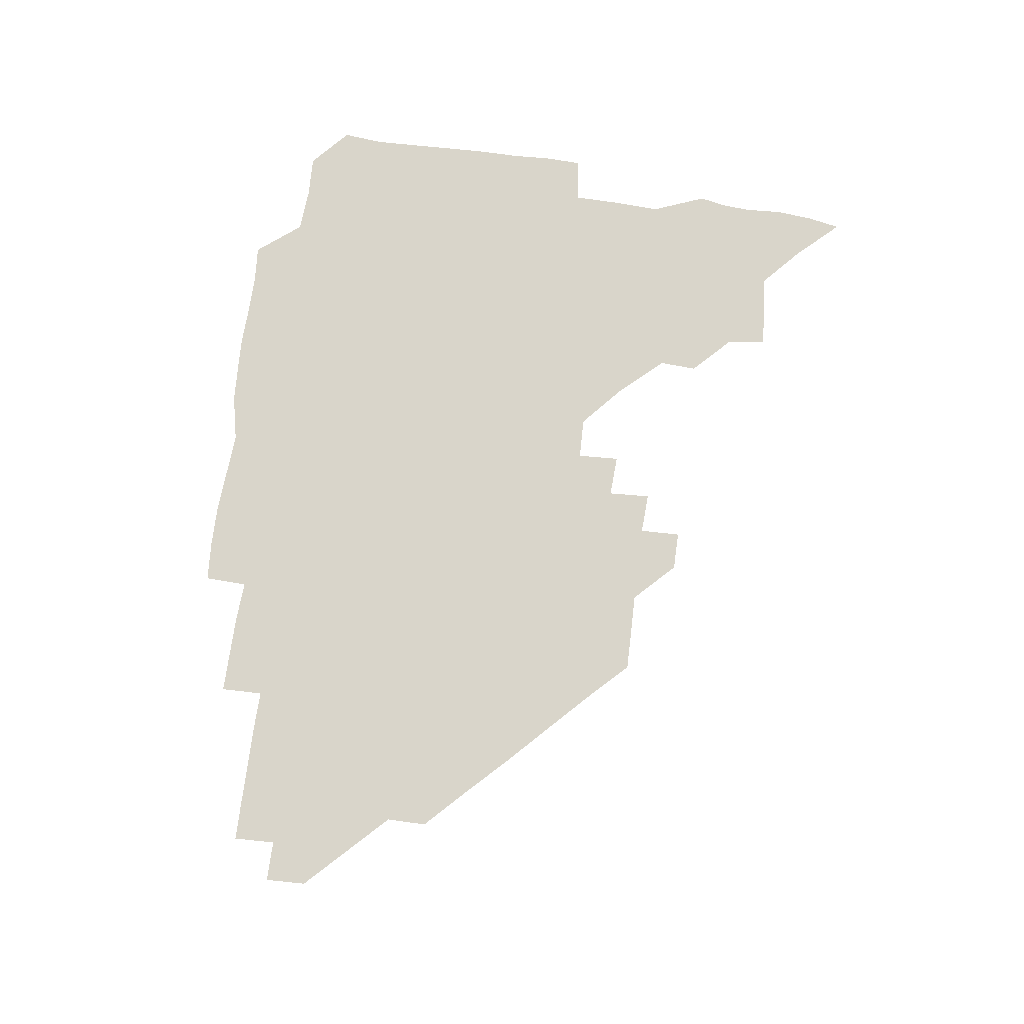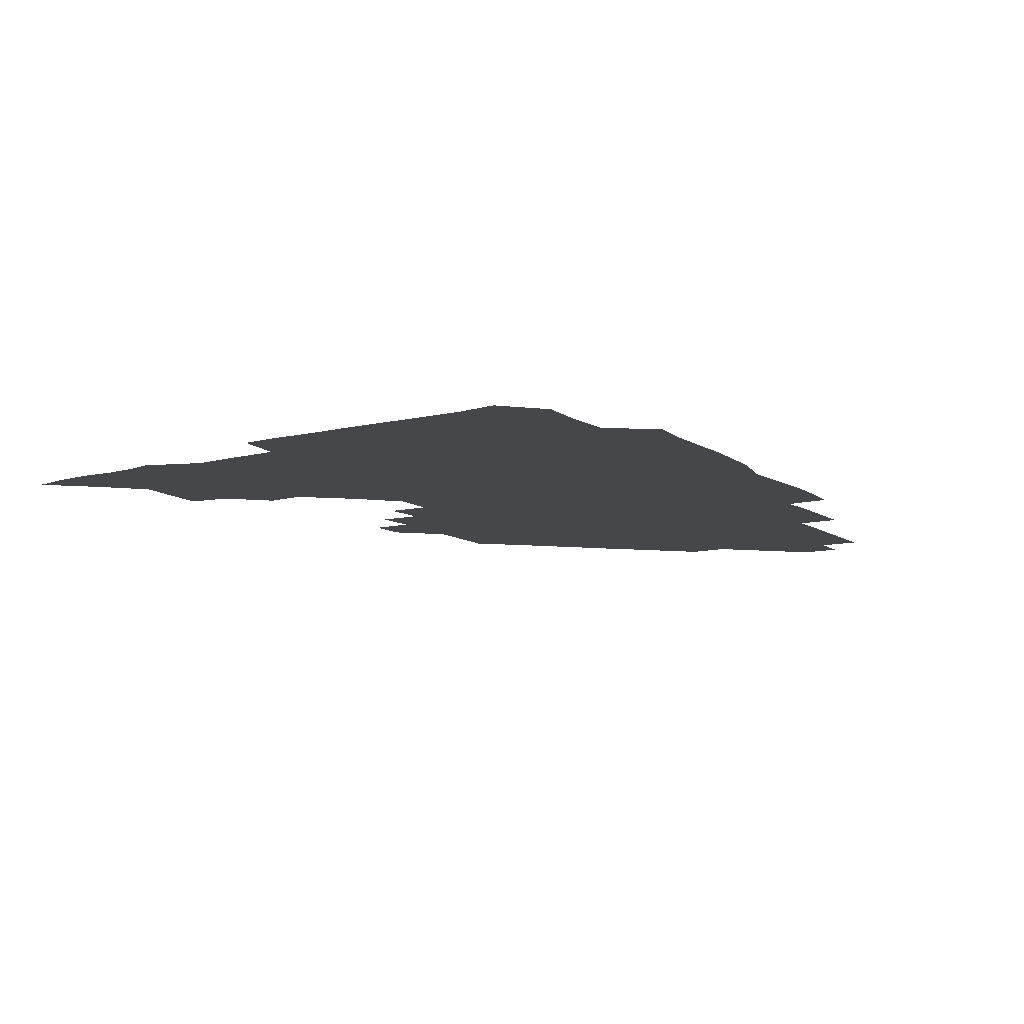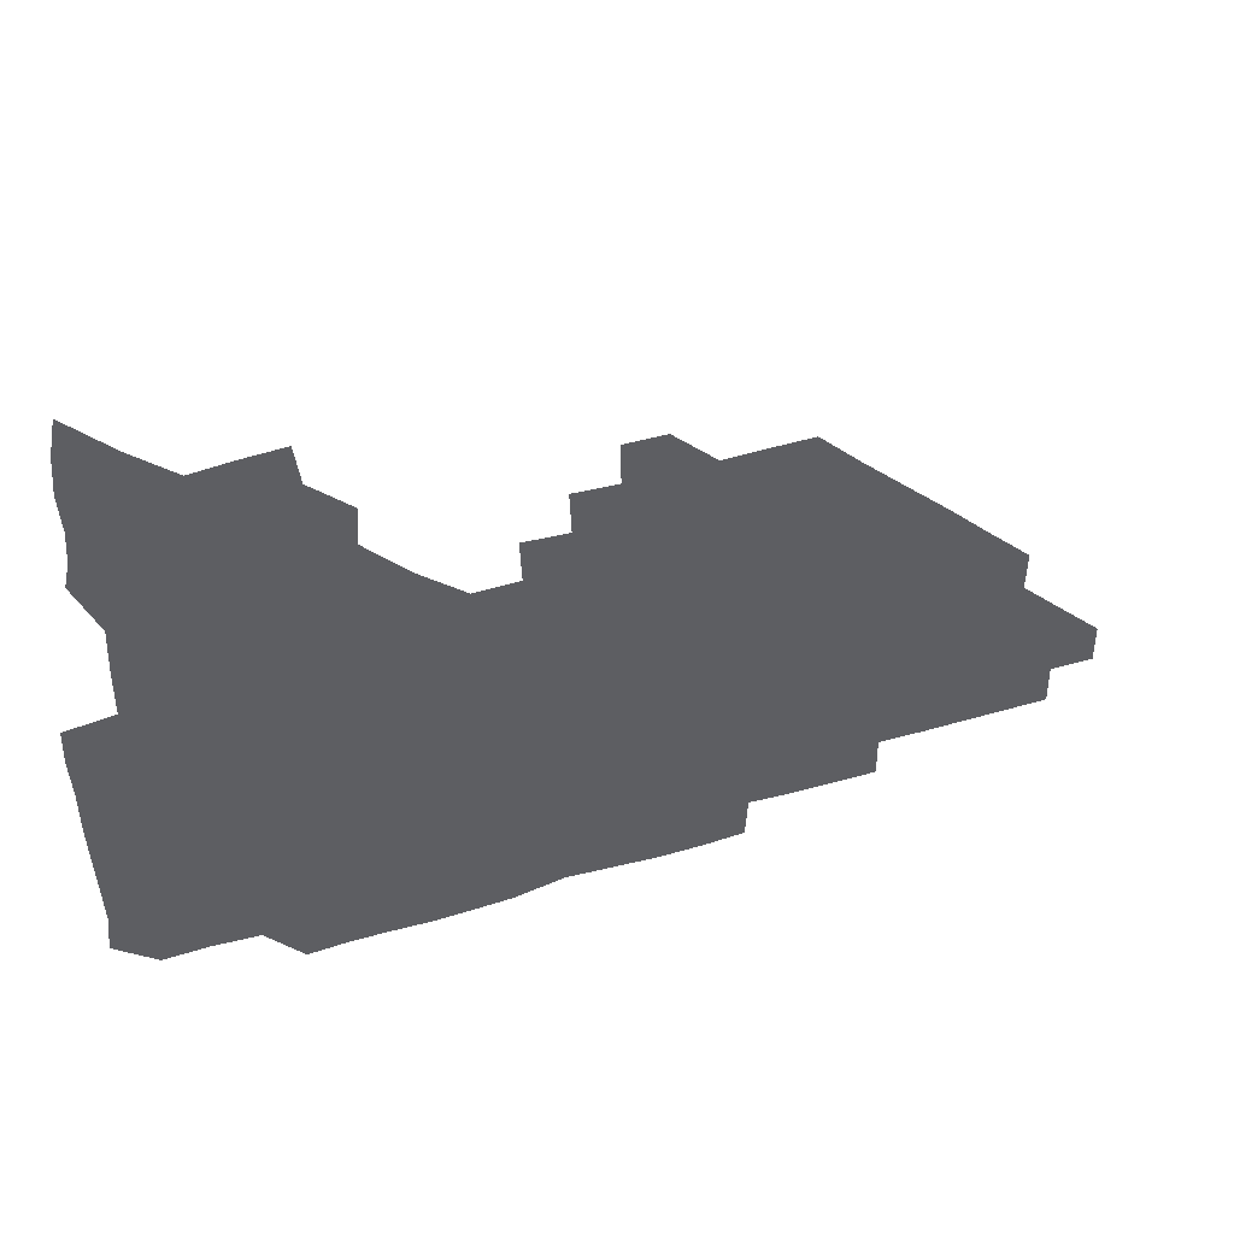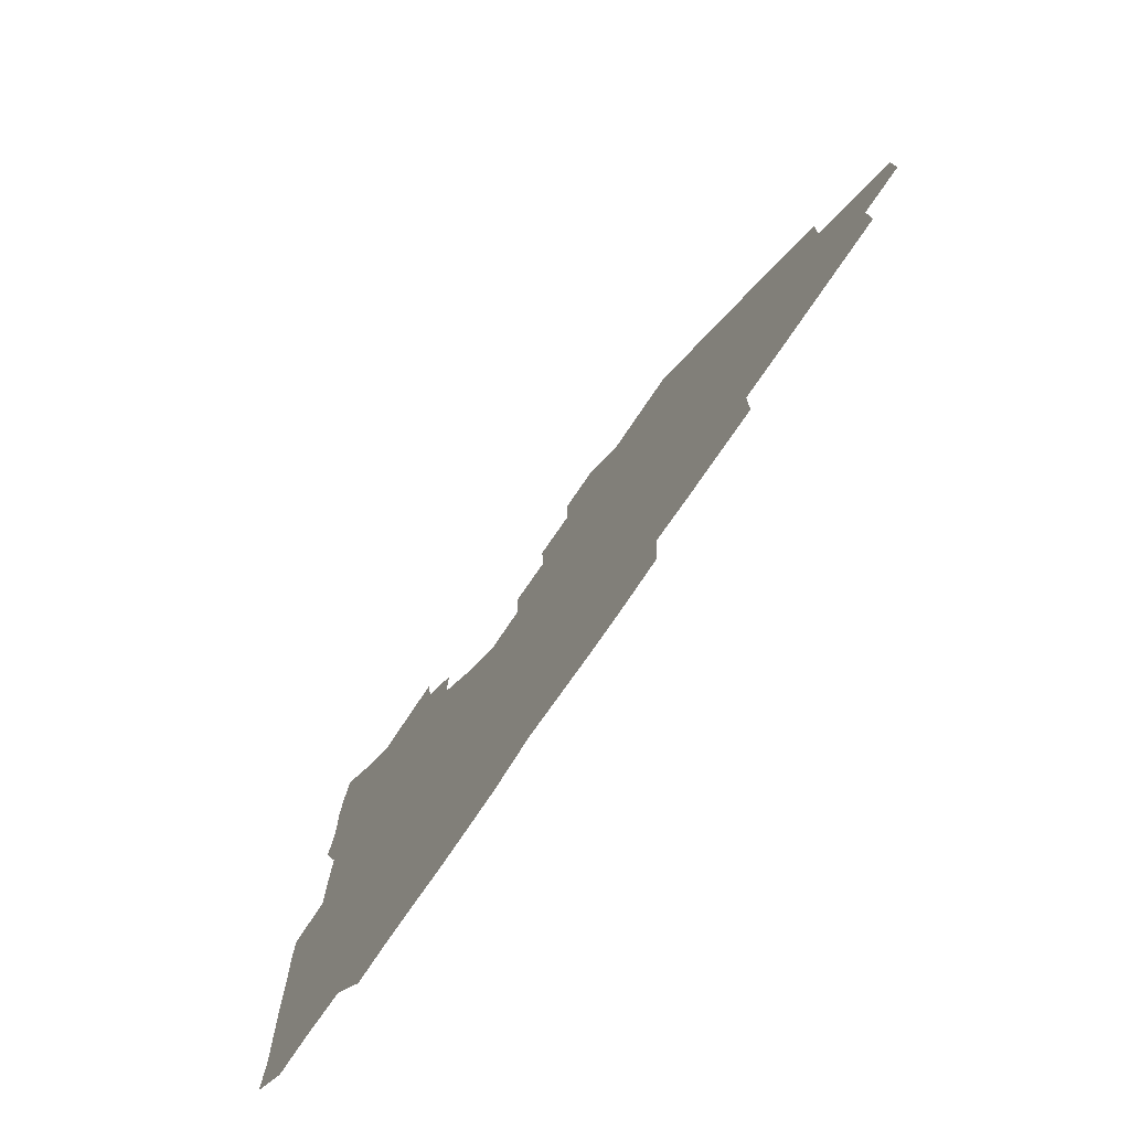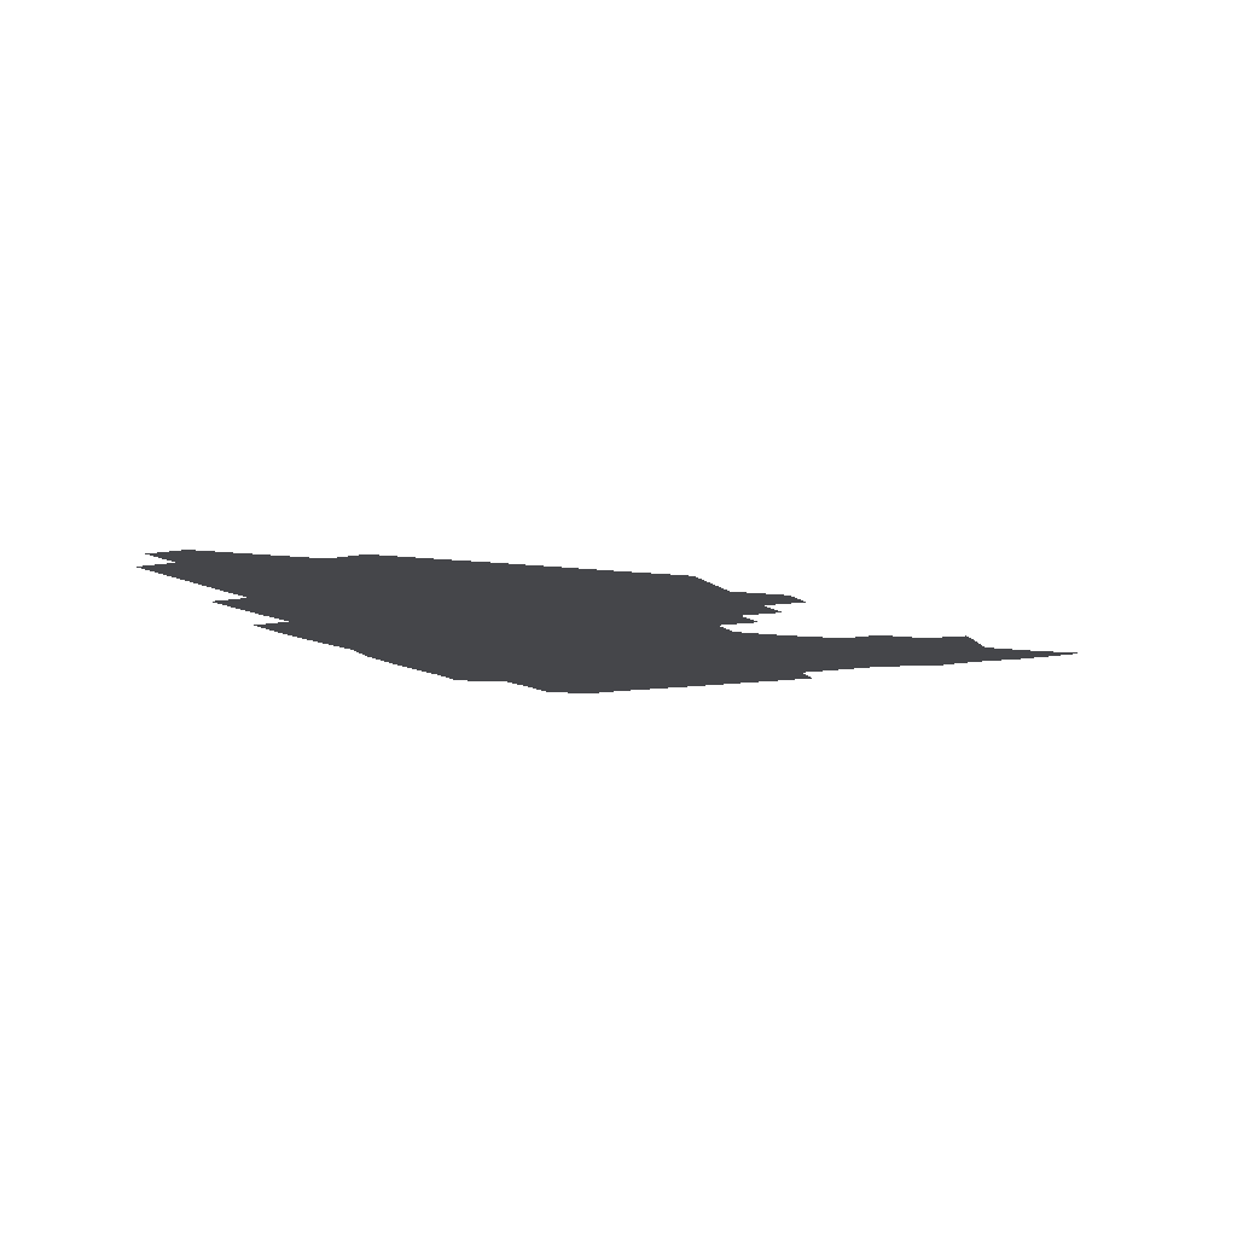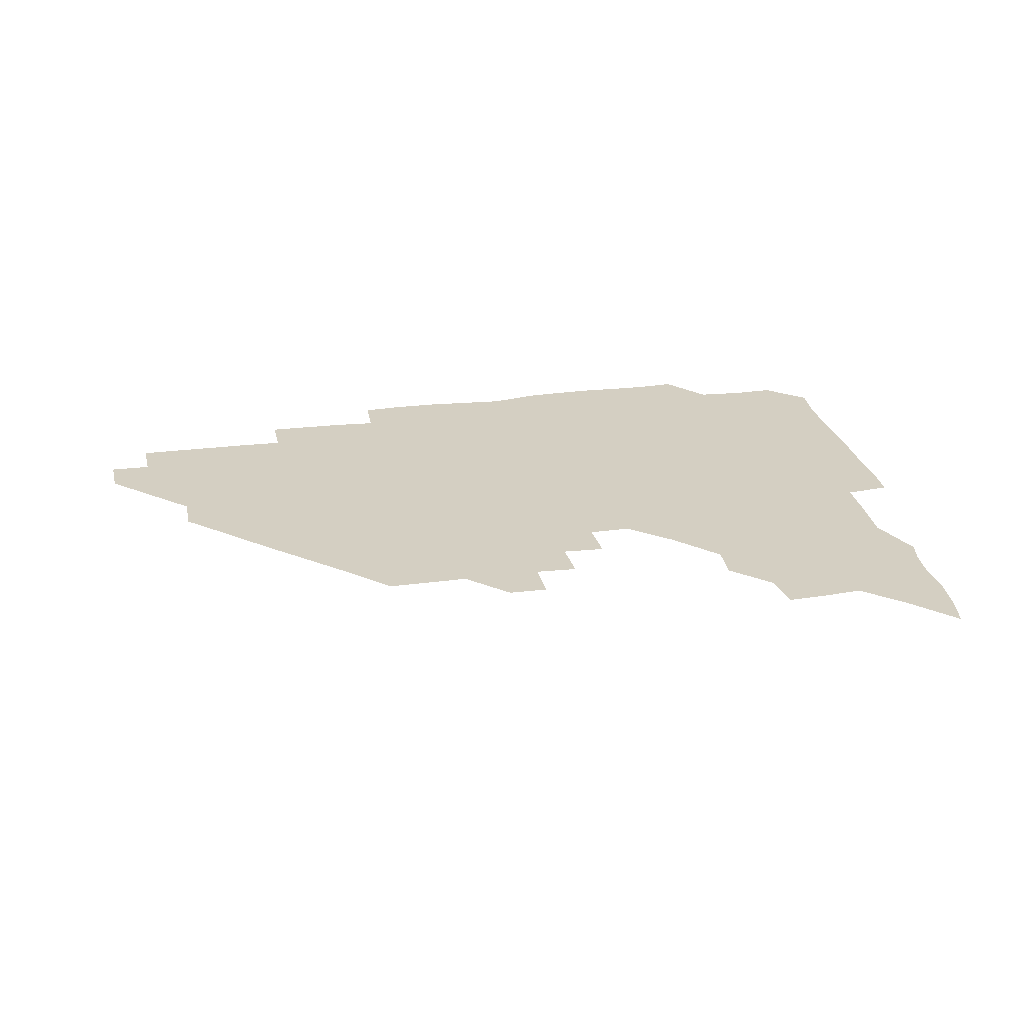
<metadata>
{"format":"obj","ext":"obj","renderer":"f3d","projection":"perspective","resolution":1024,"background":"white","views":[{"elev":74.7,"azim":97.2,"up":"+Z"},{"elev":-10.5,"azim":-58.1,"up":"+Z"},{"elev":48.3,"azim":-18.3,"up":"+Y"},{"elev":-74.1,"azim":56.1,"up":"+Y"},{"elev":-9.9,"azim":116.0,"up":"+Z"},{"elev":25.8,"azim":168.2,"up":"+Z"}]}
</metadata>
<code>
v 268.7 193.8 0
v 270.3 208.7 0
v 270 224 0
v 269.5 239.4 0
v 269.2 255 0
v 269.4 270.8 0
v 268.9 285.7 0
v 269.4 299.1 0
v 283.4 180.5 0
v 286.2 196.2 0
v 286.7 211.1 0
v 287.1 226.2 0
v 286.7 241 0
v 286.2 255.9 0
v 287.1 271 0
v 286.9 285.9 0
v 286.1 301.1 0
v 286.5 318.6 0
v 287.5 336 0
v 279.6 356.3 0
v 281.7 365.4 0
v 282.6 376.8 0
v 281.9 390.8 0
v 283.2 404.3 0
v 285.7 417.3 0
v 299.1 181 0
v 301.5 196.5 0
v 302.5 212 0
v 302.4 226.7 0
v 301.7 241.2 0
v 301.6 256.2 0
v 302.8 271.3 0
v 302.5 286 0
v 301.7 300.7 0
v 301.6 315.6 0
v 302.9 330.8 0
v 304.4 347.2 0
v 302.7 362.5 0
v 299.2 377 0
v 300.3 389.1 0
v 300.9 400.9 0
v 315.8 179.7 0
v 316.7 196.6 0
v 316.7 211.6 0
v 316.5 226.4 0
v 316.4 241.2 0
v 316.3 256.1 0
v 317.3 271.3 0
v 317.2 286.1 0
v 316.8 300.8 0
v 317.3 315.4 0
v 317.4 330.1 0
v 317.3 345.6 0
v 318.2 360 0
v 317.8 374.5 0
v 315.5 387.5 0
v 329 162.9 0
v 331.6 182 0
v 331.7 196.7 0
v 331.4 211.4 0
v 330.7 225.9 0
v 331 241 0
v 330.8 255.8 0
v 332.3 271.4 0
v 332.3 286.1 0
v 332.1 300.8 0
v 331.9 315.5 0
v 331.8 330.3 0
v 331.4 345.6 0
v 332.5 359.7 0
v 332.5 374 0
v 329.5 388.7 0
v 343.6 163.8 0
v 346.2 181.4 0
v 346.7 196.9 0
v 346.1 211.2 0
v 346.1 226.1 0
v 345.5 240.8 0
v 346.2 256 0
v 347.2 271.3 0
v 347.6 286 0
v 347.3 300.7 0
v 346.3 315.9 0
v 346 330.8 0
v 346 345.7 0
v 346.4 360.1 0
v 346.4 374.5 0
v 344.6 389.4 0
v 358 163.4 0
v 361.4 181.6 0
v 361.6 196.8 0
v 361.5 211.5 0
v 361 226.1 0
v 361.4 241.3 0
v 361.4 256.2 0
v 362.1 271.2 0
v 362.2 285.9 0
v 362.4 300.4 0
v 361.8 315.1 0
v 360.7 330.3 0
v 359.6 346.5 0
v 360.4 360.6 0
v 371.8 162.7 0
v 376.2 182.3 0
v 376.8 197.1 0
v 377 211.8 0
v 376.2 226.3 0
v 377.2 241.7 0
v 377.1 256.5 0
v 377.1 271.3 0
v 376.9 285.9 0
v 376.9 300.4 0
v 376.2 315.1 0
v 375 329.5 0
v 385.6 163.1 0
v 390.6 182.4 0
v 392.3 197.9 0
v 392 212 0
v 391.9 226.7 0
v 391.9 241.6 0
v 391.6 256.3 0
v 391.5 271.1 0
v 391.6 285.9 0
v 391.3 300.8 0
v 390.6 315.6 0
v 399.2 163.7 0
v 405.9 183.1 0
v 407.1 197.7 0
v 406.8 211.9 0
v 406.8 226.6 0
v 406.3 241.2 0
v 406.4 256.2 0
v 406.2 271 0
v 406.8 285.8 0
v 406.2 300.9 0
v 406.1 315.9 0
v 405.5 331.8 0
v 416.7 167.3 0
v 421.3 183.1 0
v 421.6 197.1 0
v 421.5 211.6 0
v 421.7 226.6 0
v 421.2 241.2 0
v 421.5 256.2 0
v 421.3 271.1 0
v 421.2 286.1 0
v 421.2 301 0
v 421 316.1 0
v 421.2 330.9 0
v 420.6 346.8 0
v 433.6 166 0
v 436.3 182.4 0
v 436.4 196.8 0
v 436.4 211.4 0
v 436.4 226.3 0
v 436.3 241.2 0
v 436.3 256.1 0
v 436.2 271.1 0
v 436.2 286 0
v 436.4 300.8 0
v 436.3 315.8 0
v 436.1 331.1 0
v 436 346 0
v 435.8 361.5 0
v 449.4 164.9 0
v 451.1 182 0
v 451.2 196.5 0
v 451.5 211.6 0
v 451.3 226.3 0
v 451.1 241.1 0
v 451.1 256 0
v 451.2 271 0
v 451 286 0
v 451.2 300.9 0
v 451.2 315.9 0
v 451.1 330.8 0
v 450.9 345.7 0
v 450.3 361.2 0
v 464.8 164.8 0
v 465.9 181.6 0
v 466.2 196.6 0
v 466.3 211.4 0
v 466.3 226.2 0
v 466.2 241.1 0
v 466.1 256 0
v 466.4 271 0
v 466.3 285.9 0
v 466.2 300.9 0
v 466.1 315.9 0
v 466.1 330.7 0
v 465.5 346 0
v 479.7 165.7 0
v 480.5 181.7 0
v 481.1 196.5 0
v 481.1 211.1 0
v 481.2 226.2 0
v 481.2 241.1 0
v 481.1 256.1 0
v 481.1 271 0
v 481.3 285.8 0
v 481.1 301.3 0
v 481.1 316 0
v 481 330.9 0
v 480.6 346.2 0
v 495.7 180.7 0
v 496 196.5 0
v 496.1 211.1 0
v 496.2 226.3 0
v 496.4 241.2 0
v 496.2 256.1 0
v 496.2 271 0
v 496.2 285.9 0
v 496 301.3 0
v 496 316 0
v 495.9 330.8 0
v 495.4 346.3 0
v 511 180.4 0
v 510.9 196.3 0
v 511.1 211.3 0
v 511.1 226.3 0
v 511.1 241.2 0
v 511.2 256.1 0
v 511.3 270.9 0
v 511.1 285.9 0
v 511 301.1 0
v 510.9 316 0
v 510.5 330.8 0
v 525.8 180.1 0
v 525.6 195.9 0
v 526 211 0
v 526 226.3 0
v 526.1 241.2 0
v 526.1 256.1 0
v 526.1 271 0
v 526 285.9 0
v 525.9 300.9 0
v 525.6 316 0
v 541.1 195.4 0
v 541 211.2 0
v 540.9 226.4 0
v 541 241.2 0
v 541.1 256 0
v 540.9 271 0
v 540.8 285.9 0
v 540.7 301.3 0
v 556.3 195.4 0
v 555.9 211.4 0
v 555.8 226.3 0
v 556 241.1 0
v 555.9 256.1 0
v 555.8 271.1 0
v 555.6 286.1 0
v 571.4 195.3 0
v 570.9 211 0
v 570.8 226.2 0
v 570.8 241.1 0
v 570.5 256.1 0
v 570.7 271.1 0
v 586 195.3 0
v 585.6 210.8 0
v 585.8 225.9 0
v 585.2 241.3 0
v 600.8 210.6 0
v 600.5 225.8 0
f 9 10 1
f 1 10 2
f 10 11 2
f 2 11 3
f 11 12 3
f 3 12 4
f 12 13 4
f 4 13 5
f 13 14 5
f 5 14 6
f 14 15 6
f 6 15 7
f 15 16 7
f 7 16 8
f 16 17 8
f 9 26 10
f 26 27 10
f 10 27 11
f 27 28 11
f 11 28 12
f 28 29 12
f 12 29 13
f 29 30 13
f 13 30 14
f 30 31 14
f 14 31 15
f 31 32 15
f 15 32 16
f 32 33 16
f 16 33 17
f 33 34 17
f 17 34 18
f 34 35 18
f 18 35 19
f 35 36 19
f 19 36 20
f 36 37 20
f 20 37 21
f 37 38 21
f 21 38 22
f 38 39 22
f 22 39 23
f 39 40 23
f 23 40 24
f 40 41 24
f 24 41 25
f 26 42 27
f 42 43 27
f 27 43 28
f 43 44 28
f 28 44 29
f 44 45 29
f 29 45 30
f 45 46 30
f 30 46 31
f 46 47 31
f 31 47 32
f 47 48 32
f 32 48 33
f 48 49 33
f 33 49 34
f 49 50 34
f 34 50 35
f 50 51 35
f 35 51 36
f 51 52 36
f 36 52 37
f 52 53 37
f 37 53 38
f 53 54 38
f 38 54 39
f 54 55 39
f 39 55 40
f 55 56 40
f 40 56 41
f 57 58 42
f 42 58 43
f 58 59 43
f 43 59 44
f 59 60 44
f 44 60 45
f 60 61 45
f 45 61 46
f 61 62 46
f 46 62 47
f 62 63 47
f 47 63 48
f 63 64 48
f 48 64 49
f 64 65 49
f 49 65 50
f 65 66 50
f 50 66 51
f 66 67 51
f 51 67 52
f 67 68 52
f 52 68 53
f 68 69 53
f 53 69 54
f 69 70 54
f 54 70 55
f 70 71 55
f 55 71 56
f 71 72 56
f 57 73 58
f 73 74 58
f 58 74 59
f 74 75 59
f 59 75 60
f 75 76 60
f 60 76 61
f 76 77 61
f 61 77 62
f 77 78 62
f 62 78 63
f 78 79 63
f 63 79 64
f 79 80 64
f 64 80 65
f 80 81 65
f 65 81 66
f 81 82 66
f 66 82 67
f 82 83 67
f 67 83 68
f 83 84 68
f 68 84 69
f 84 85 69
f 69 85 70
f 85 86 70
f 70 86 71
f 86 87 71
f 71 87 72
f 87 88 72
f 73 89 74
f 89 90 74
f 74 90 75
f 90 91 75
f 75 91 76
f 91 92 76
f 76 92 77
f 92 93 77
f 77 93 78
f 93 94 78
f 78 94 79
f 94 95 79
f 79 95 80
f 95 96 80
f 80 96 81
f 96 97 81
f 81 97 82
f 97 98 82
f 82 98 83
f 98 99 83
f 83 99 84
f 99 100 84
f 84 100 85
f 100 101 85
f 85 101 86
f 101 102 86
f 86 102 87
f 89 103 90
f 103 104 90
f 90 104 91
f 104 105 91
f 91 105 92
f 105 106 92
f 92 106 93
f 106 107 93
f 93 107 94
f 107 108 94
f 94 108 95
f 108 109 95
f 95 109 96
f 109 110 96
f 96 110 97
f 110 111 97
f 97 111 98
f 111 112 98
f 98 112 99
f 112 113 99
f 99 113 100
f 113 114 100
f 100 114 101
f 103 115 104
f 115 116 104
f 104 116 105
f 116 117 105
f 105 117 106
f 117 118 106
f 106 118 107
f 118 119 107
f 107 119 108
f 119 120 108
f 108 120 109
f 120 121 109
f 109 121 110
f 121 122 110
f 110 122 111
f 122 123 111
f 111 123 112
f 123 124 112
f 112 124 113
f 124 125 113
f 113 125 114
f 115 126 116
f 126 127 116
f 116 127 117
f 127 128 117
f 117 128 118
f 128 129 118
f 118 129 119
f 129 130 119
f 119 130 120
f 130 131 120
f 120 131 121
f 131 132 121
f 121 132 122
f 132 133 122
f 122 133 123
f 133 134 123
f 123 134 124
f 134 135 124
f 124 135 125
f 135 136 125
f 126 138 127
f 138 139 127
f 127 139 128
f 139 140 128
f 128 140 129
f 140 141 129
f 129 141 130
f 141 142 130
f 130 142 131
f 142 143 131
f 131 143 132
f 143 144 132
f 132 144 133
f 144 145 133
f 133 145 134
f 145 146 134
f 134 146 135
f 146 147 135
f 135 147 136
f 147 148 136
f 136 148 137
f 148 149 137
f 138 151 139
f 151 152 139
f 139 152 140
f 152 153 140
f 140 153 141
f 153 154 141
f 141 154 142
f 154 155 142
f 142 155 143
f 155 156 143
f 143 156 144
f 156 157 144
f 144 157 145
f 157 158 145
f 145 158 146
f 158 159 146
f 146 159 147
f 159 160 147
f 147 160 148
f 160 161 148
f 148 161 149
f 161 162 149
f 149 162 150
f 162 163 150
f 151 165 152
f 165 166 152
f 152 166 153
f 166 167 153
f 153 167 154
f 167 168 154
f 154 168 155
f 168 169 155
f 155 169 156
f 169 170 156
f 156 170 157
f 170 171 157
f 157 171 158
f 171 172 158
f 158 172 159
f 172 173 159
f 159 173 160
f 173 174 160
f 160 174 161
f 174 175 161
f 161 175 162
f 175 176 162
f 162 176 163
f 176 177 163
f 163 177 164
f 177 178 164
f 165 179 166
f 179 180 166
f 166 180 167
f 180 181 167
f 167 181 168
f 181 182 168
f 168 182 169
f 182 183 169
f 169 183 170
f 183 184 170
f 170 184 171
f 184 185 171
f 171 185 172
f 185 186 172
f 172 186 173
f 186 187 173
f 173 187 174
f 187 188 174
f 174 188 175
f 188 189 175
f 175 189 176
f 189 190 176
f 176 190 177
f 190 191 177
f 177 191 178
f 179 192 180
f 192 193 180
f 180 193 181
f 193 194 181
f 181 194 182
f 194 195 182
f 182 195 183
f 195 196 183
f 183 196 184
f 196 197 184
f 184 197 185
f 197 198 185
f 185 198 186
f 198 199 186
f 186 199 187
f 199 200 187
f 187 200 188
f 200 201 188
f 188 201 189
f 201 202 189
f 189 202 190
f 202 203 190
f 190 203 191
f 203 204 191
f 193 205 194
f 205 206 194
f 194 206 195
f 206 207 195
f 195 207 196
f 207 208 196
f 196 208 197
f 208 209 197
f 197 209 198
f 209 210 198
f 198 210 199
f 210 211 199
f 199 211 200
f 211 212 200
f 200 212 201
f 212 213 201
f 201 213 202
f 213 214 202
f 202 214 203
f 214 215 203
f 203 215 204
f 215 216 204
f 205 217 206
f 217 218 206
f 206 218 207
f 218 219 207
f 207 219 208
f 219 220 208
f 208 220 209
f 220 221 209
f 209 221 210
f 221 222 210
f 210 222 211
f 222 223 211
f 211 223 212
f 223 224 212
f 212 224 213
f 224 225 213
f 213 225 214
f 225 226 214
f 214 226 215
f 226 227 215
f 215 227 216
f 217 228 218
f 228 229 218
f 218 229 219
f 229 230 219
f 219 230 220
f 230 231 220
f 220 231 221
f 231 232 221
f 221 232 222
f 232 233 222
f 222 233 223
f 233 234 223
f 223 234 224
f 234 235 224
f 224 235 225
f 235 236 225
f 225 236 226
f 236 237 226
f 226 237 227
f 229 238 230
f 238 239 230
f 230 239 231
f 239 240 231
f 231 240 232
f 240 241 232
f 232 241 233
f 241 242 233
f 233 242 234
f 242 243 234
f 234 243 235
f 243 244 235
f 235 244 236
f 244 245 236
f 236 245 237
f 238 246 239
f 246 247 239
f 239 247 240
f 247 248 240
f 240 248 241
f 248 249 241
f 241 249 242
f 249 250 242
f 242 250 243
f 250 251 243
f 243 251 244
f 251 252 244
f 244 252 245
f 246 253 247
f 253 254 247
f 247 254 248
f 254 255 248
f 248 255 249
f 255 256 249
f 249 256 250
f 256 257 250
f 250 257 251
f 257 258 251
f 251 258 252
f 253 259 254
f 259 260 254
f 254 260 255
f 260 261 255
f 255 261 256
f 261 262 256
f 256 262 257
f 260 263 261
f 263 264 261
f 261 264 262

</code>
